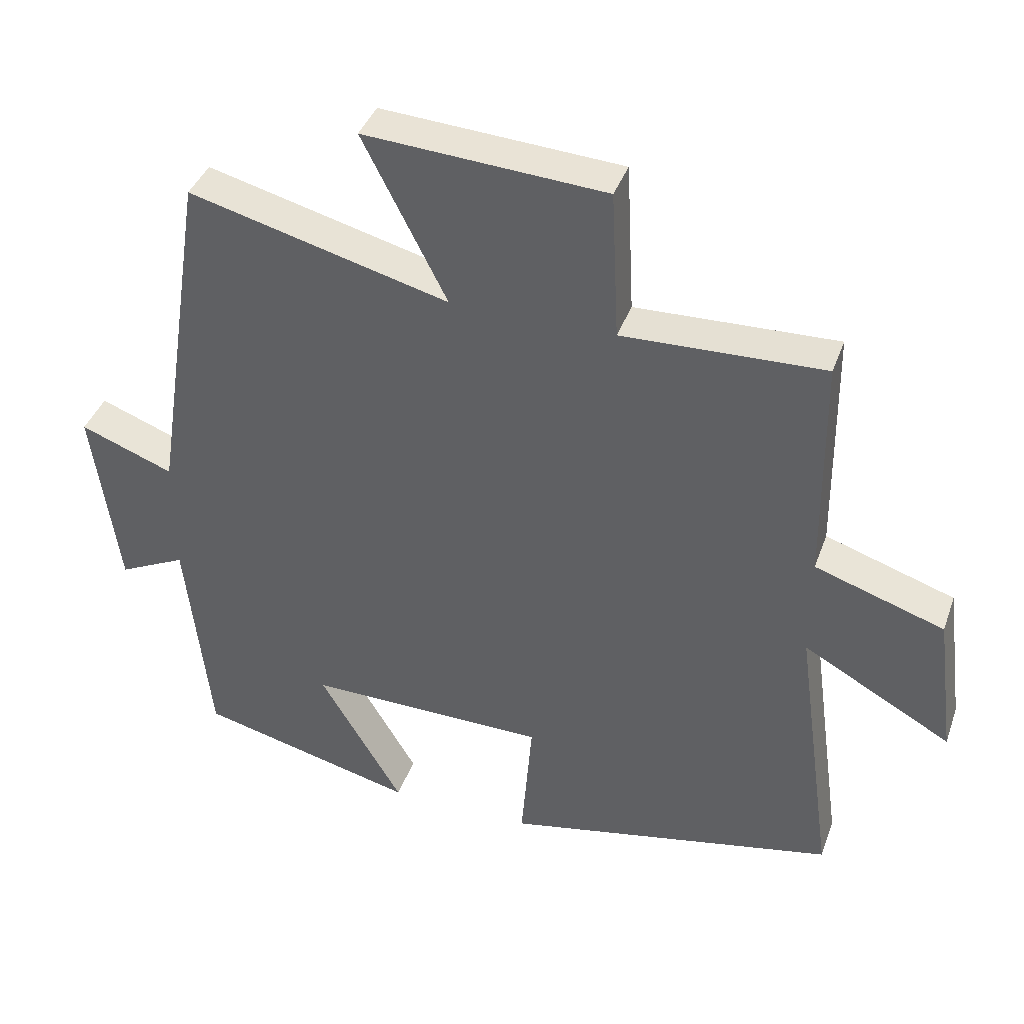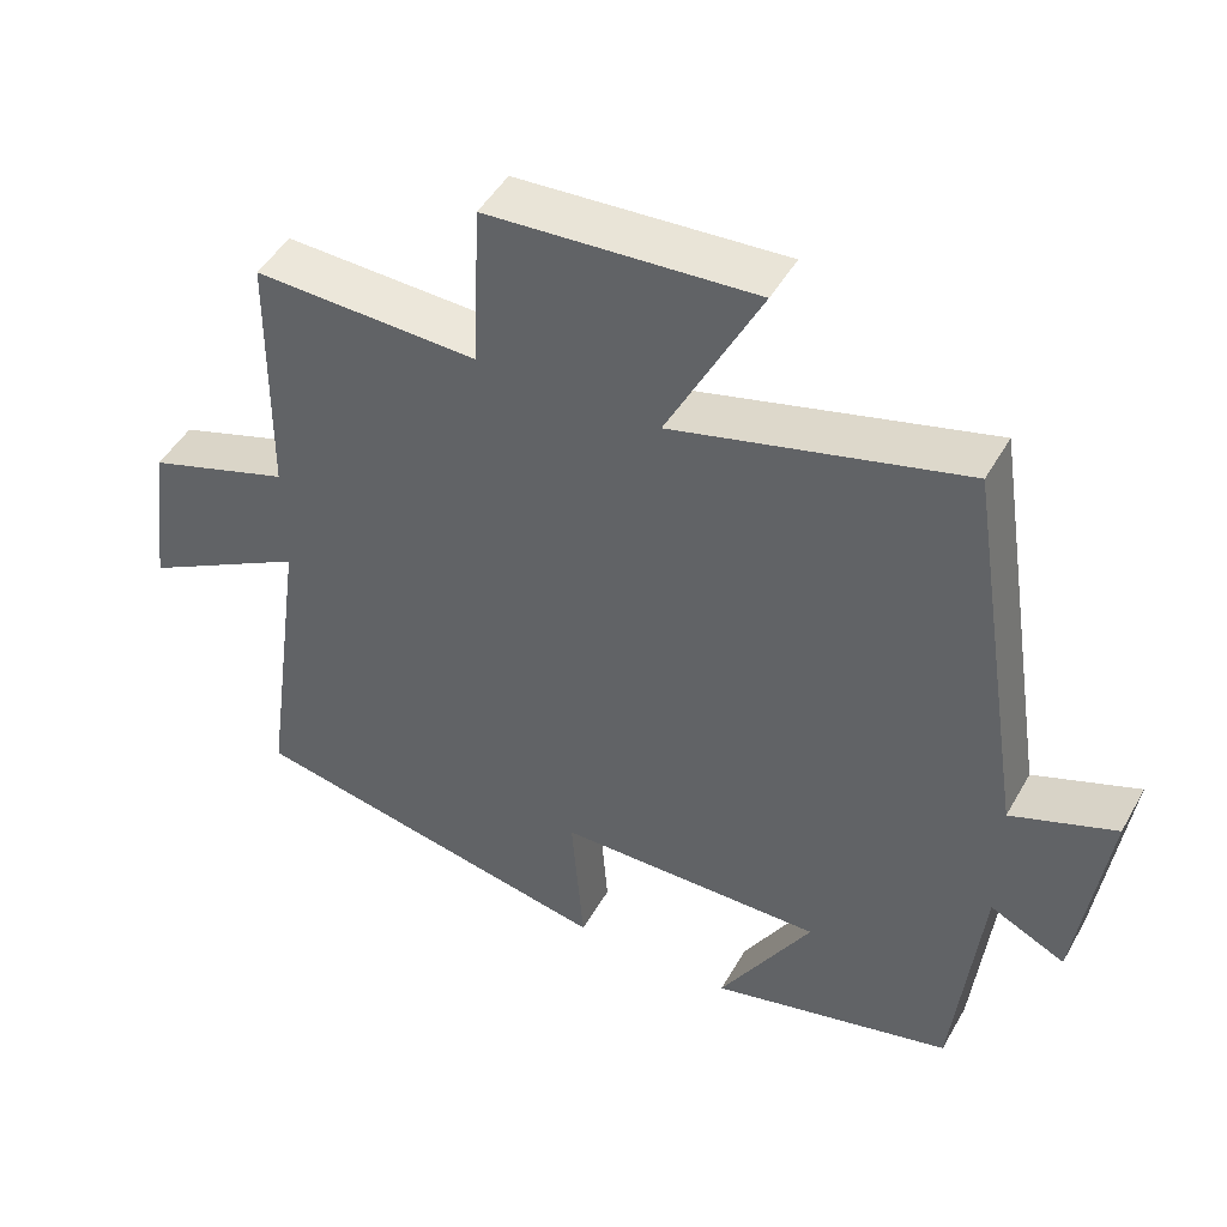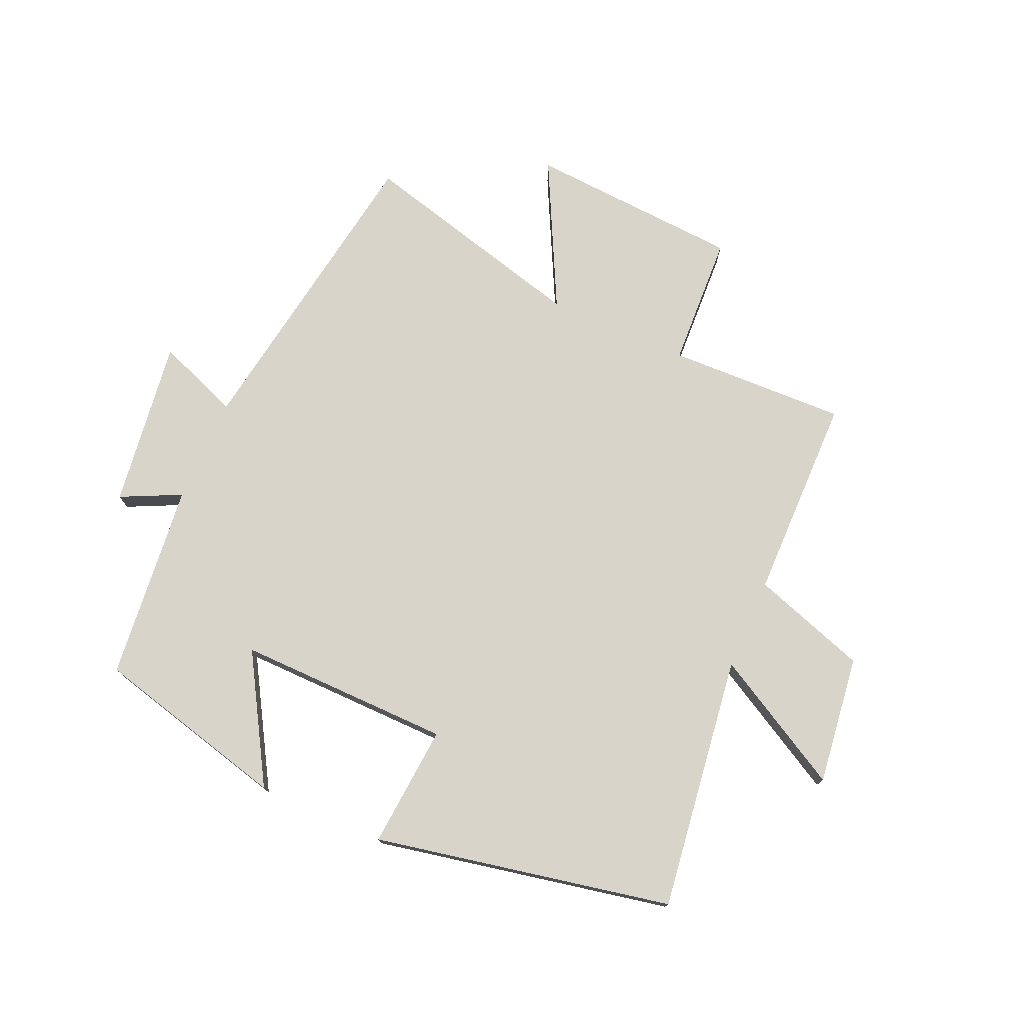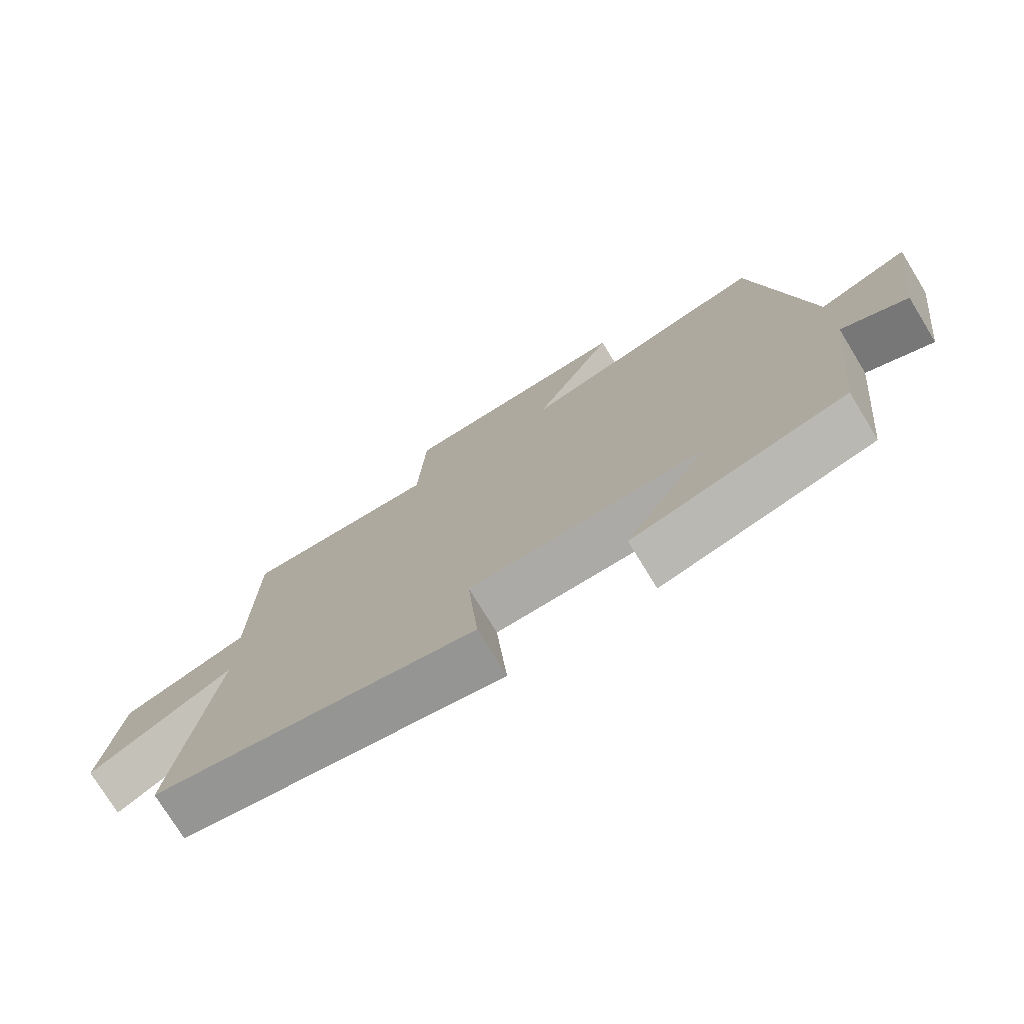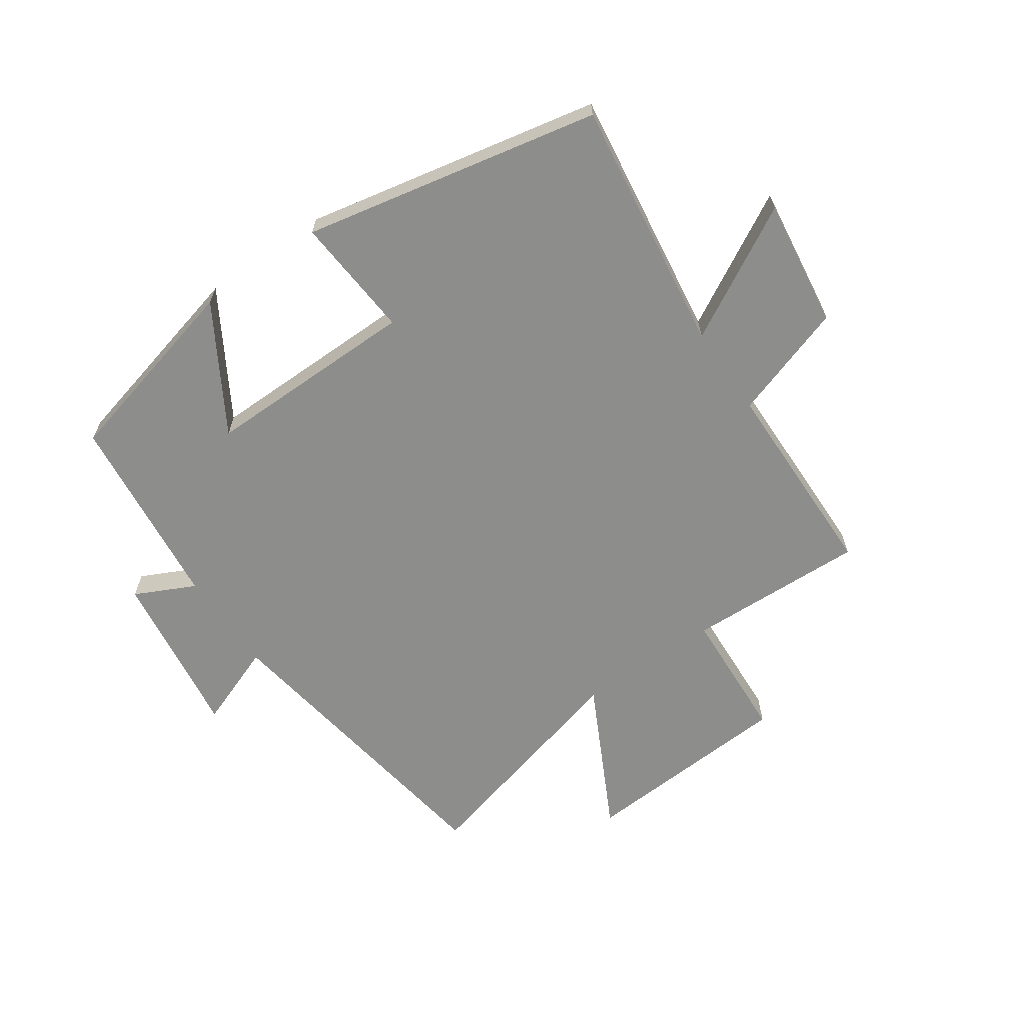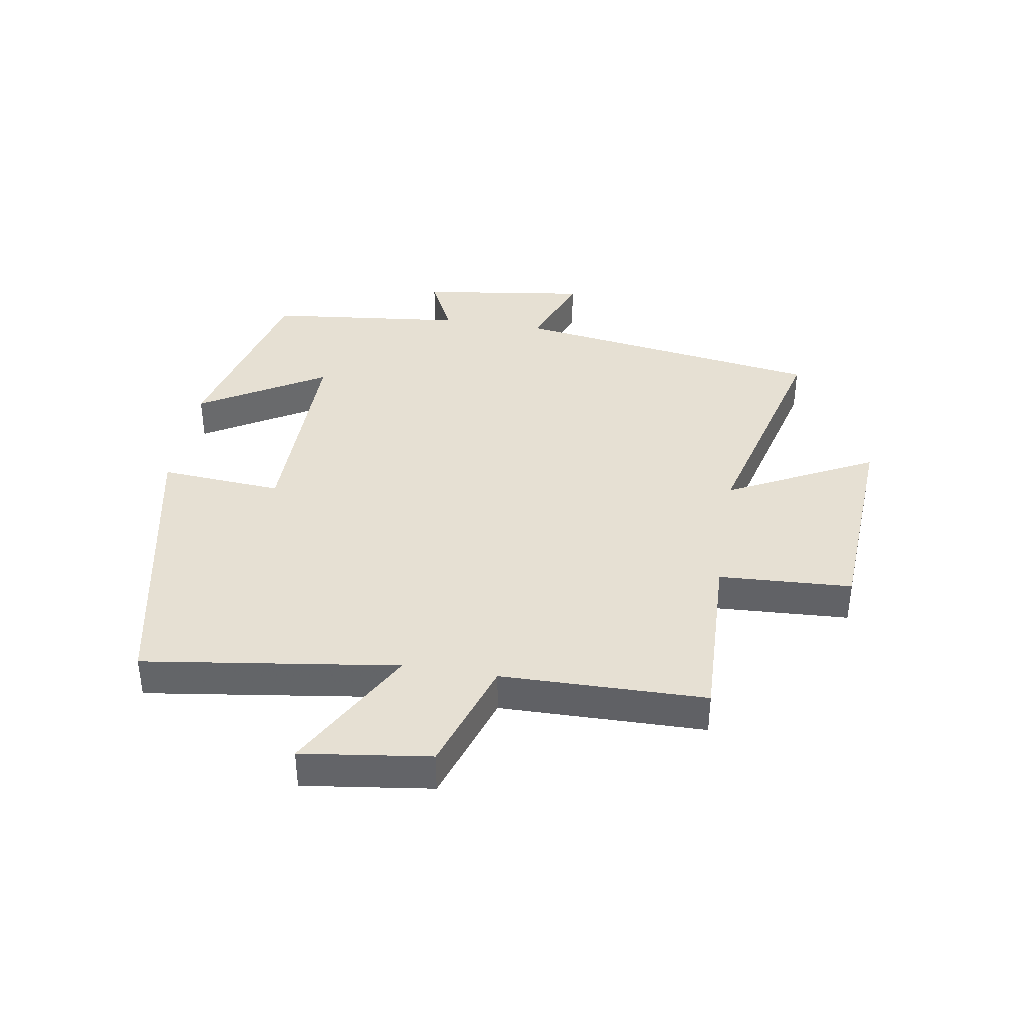
<metadata>
{"format":"obj","ext":"obj","renderer":"f3d","projection":"perspective","resolution":1024,"background":"white","views":[{"elev":39.7,"azim":-161.2,"up":"+Z"},{"elev":47.3,"azim":28.3,"up":"+Z"},{"elev":75.6,"azim":-156.1,"up":"+Y"},{"elev":-75.3,"azim":31.4,"up":"+Z"},{"elev":-64.4,"azim":-145.4,"up":"+Y"},{"elev":38.5,"azim":-80.8,"up":"+Y"}]}
</metadata>
<code>
v -0.496 0.07 0.51
v -0.201 0.07 0.5
v -0.19 0.07 0.72
v 0.162 0.07 0.742
v 0.039 0.07 0.5
v 0.42 0.07 0.599
v 0.5 0.07 0.084
v 0.637 0.07 0.136
v 0.599 0.07 -0.142
v 0.5 0.07 -0.094
v 0.465 0.07 -0.42
v 0.145 0.07 -0.5
v 0.267 0.07 -0.294
v -0.085 0.07 -0.298
v -0.069 0.07 -0.5
v -0.558 0.07 -0.401
v -0.5 0.07 0.018
v -0.718 0.07 -0.103
v -0.69 0.07 0.109
v -0.5 0.07 0.172
v -0.496 0 0.51
v -0.201 0 0.5
v -0.19 0 0.72
v 0.162 0 0.742
v 0.039 0 0.5
v 0.42 0 0.599
v 0.5 0 0.084
v 0.637 0 0.136
v 0.599 0 -0.142
v 0.5 0 -0.094
v 0.465 0 -0.42
v 0.145 0 -0.5
v 0.267 0 -0.294
v -0.085 0 -0.298
v -0.069 0 -0.5
v -0.558 0 -0.401
v -0.5 0 0.018
v -0.718 0 -0.103
v -0.69 0 0.109
v -0.5 0 0.172
f 17 18 19 20
f 17 20 1 2
f 14 15 16 17
f 13 14 17 2
f 10 11 12 13
f 10 13 2 3
f 7 8 9 10
f 5 6 7 10
f 5 10 3
f 3 4 5
f 40 39 38 37
f 22 21 40 37
f 37 36 35 34
f 22 37 34 33
f 33 32 31 30
f 23 22 33 30
f 30 29 28 27
f 30 27 26 25
f 23 30 25
f 25 24 23
f 1 21 22 2
f 2 22 23 3
f 3 23 24 4
f 4 24 25 5
f 5 25 26 6
f 6 26 27 7
f 7 27 28 8
f 8 28 29 9
f 9 29 30 10
f 10 30 31 11
f 11 31 32 12
f 12 32 33 13
f 13 33 34 14
f 14 34 35 15
f 15 35 36 16
f 16 36 37 17
f 17 37 38 18
f 18 38 39 19
f 19 39 40 20
f 20 40 21 1

</code>
